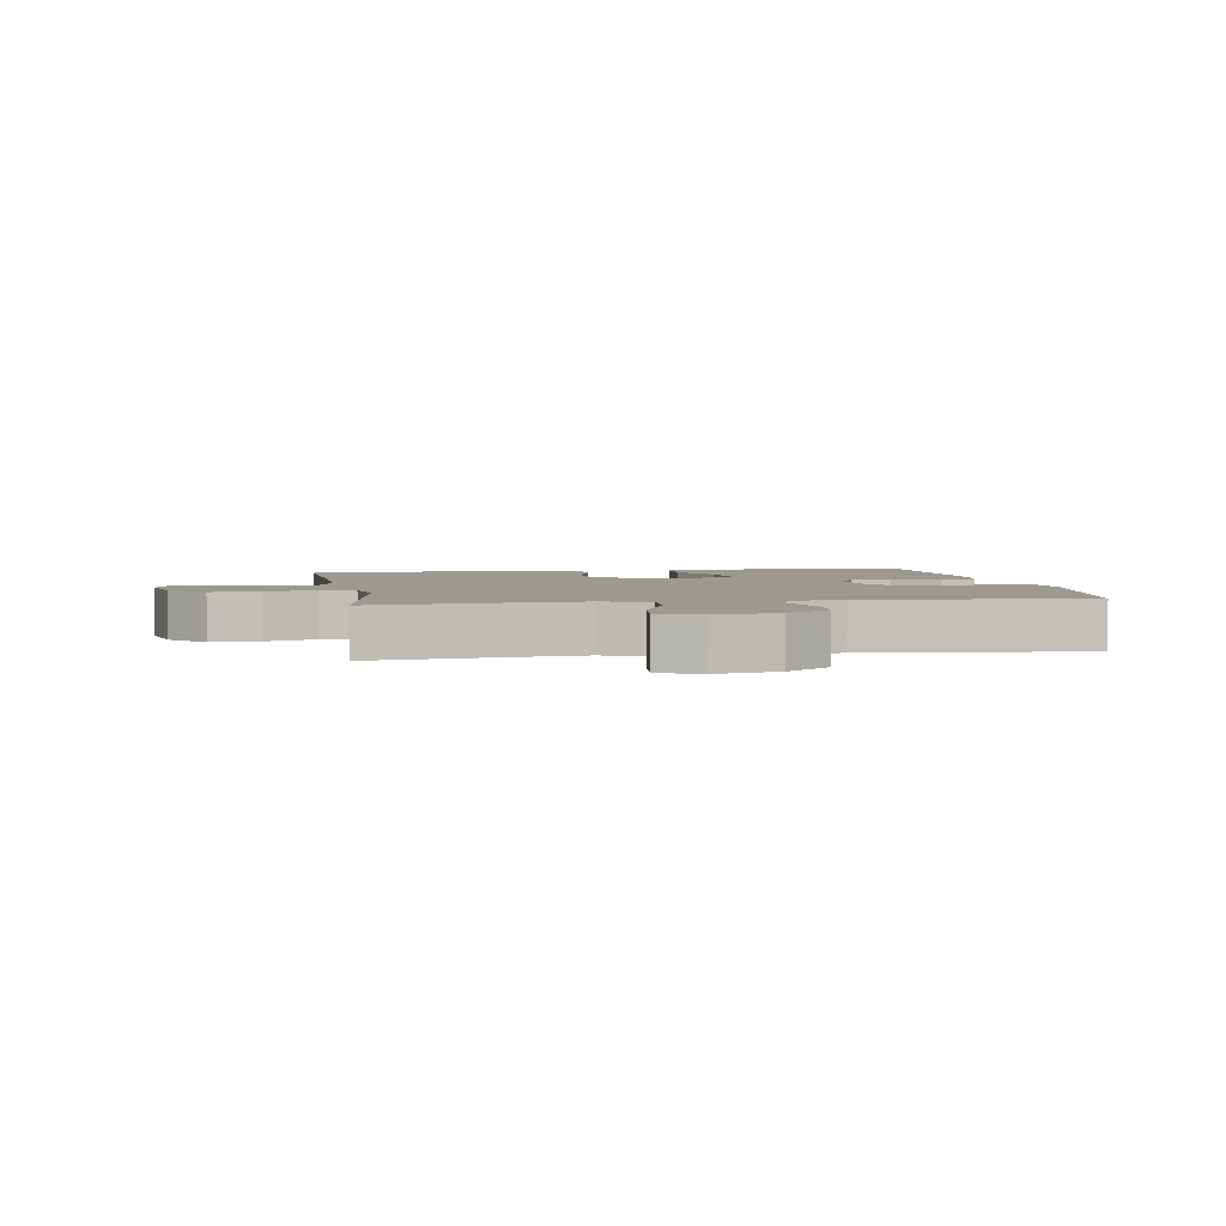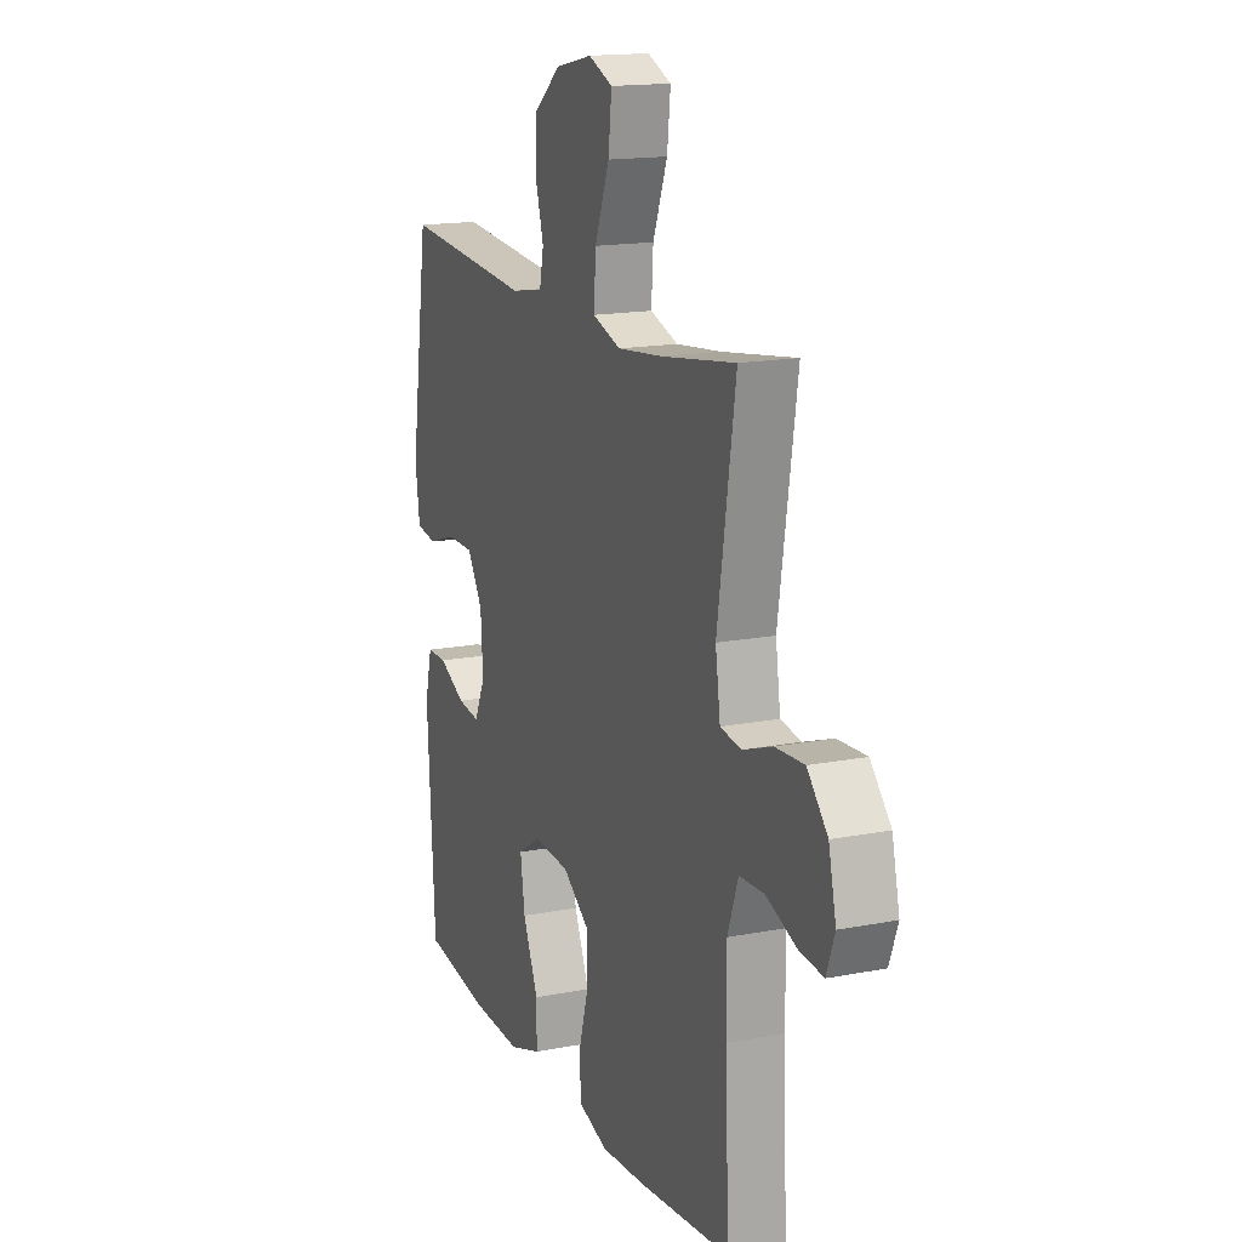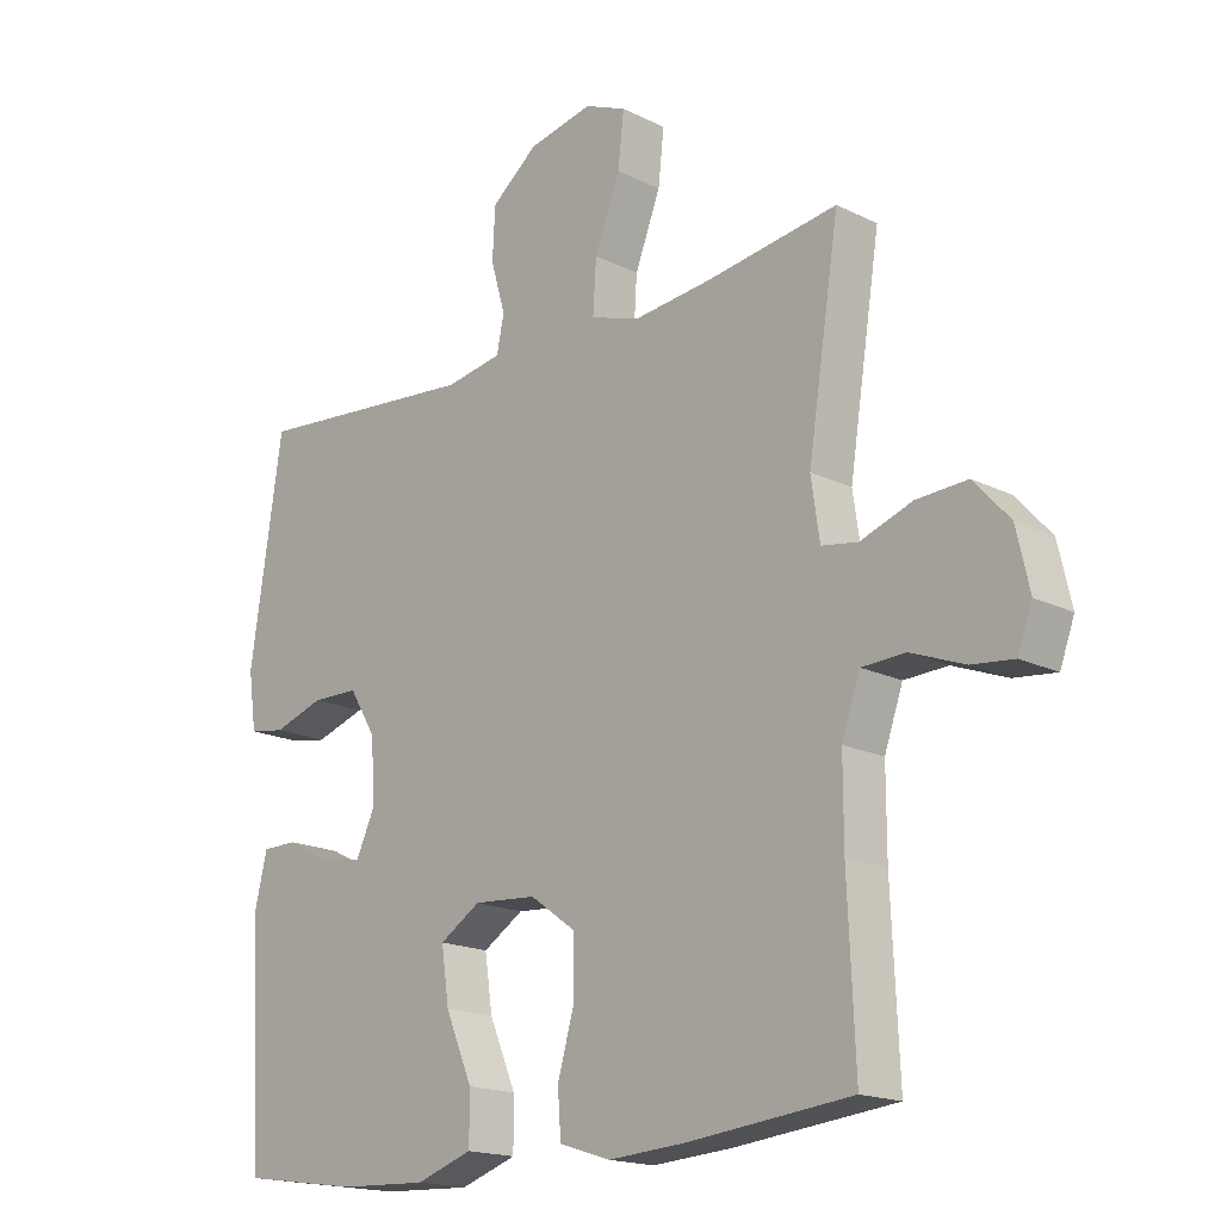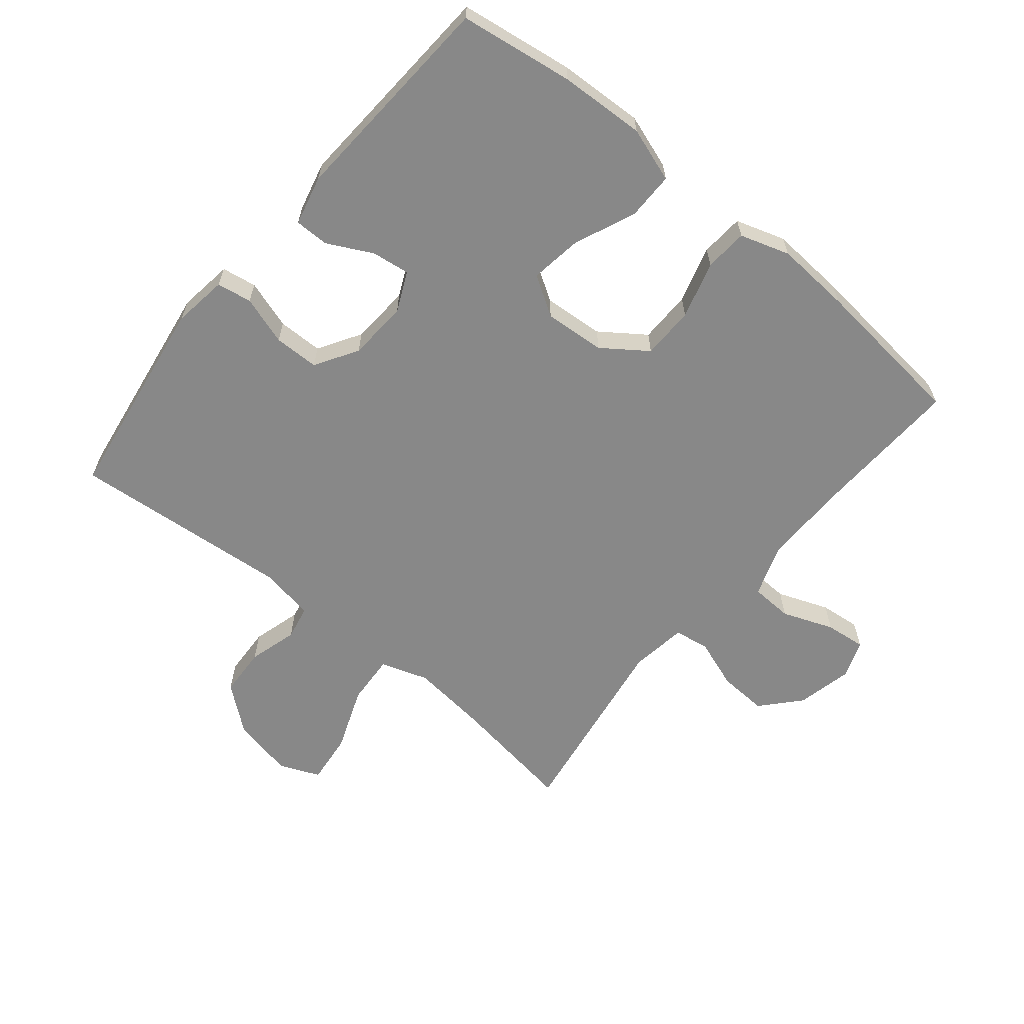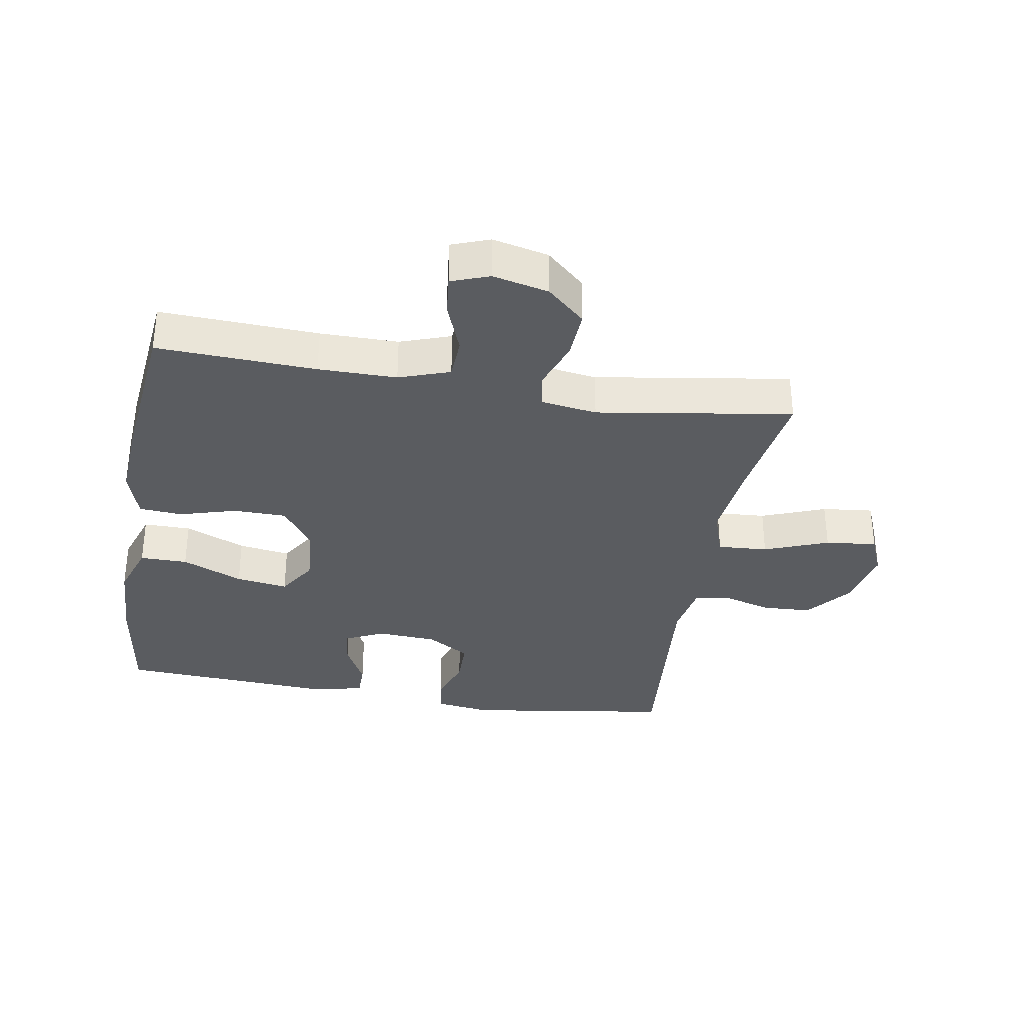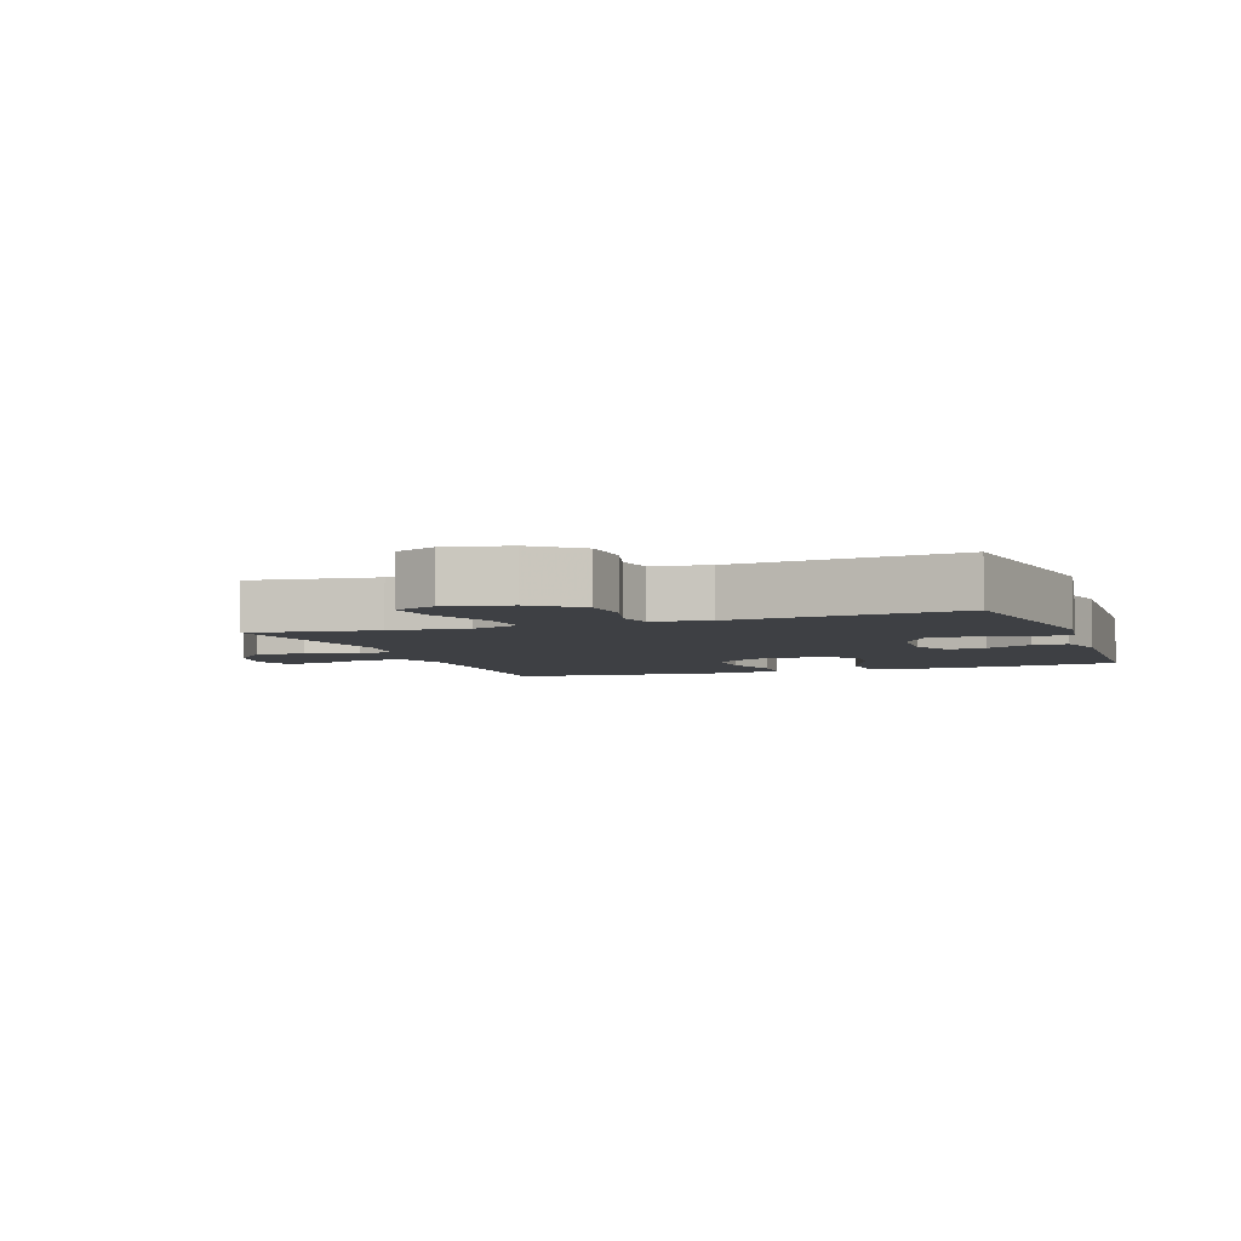
<metadata>
{"format":"obj","ext":"obj","renderer":"f3d","projection":"perspective","resolution":1024,"background":"white","views":[{"elev":3.3,"azim":-9.4,"up":"+Y"},{"elev":16.0,"azim":-112.1,"up":"+Z"},{"elev":-17.5,"azim":-134.4,"up":"+Z"},{"elev":-62.7,"azim":140.5,"up":"+Y"},{"elev":-33.8,"azim":-99.7,"up":"+Y"},{"elev":-4.8,"azim":20.0,"up":"+Y"}]}
</metadata>
<code>
v -0.5 0.07 -0.5
v -0.489 0.07 -0.25
v -0.489 0.07 -0.127
v -0.517 0.07 -0.047
v -0.583 0.07 -0.044
v -0.664 0.07 -0.075
v -0.728 0.07 -0.082
v -0.75 0.07 -0.022
v -0.73 0.07 0.066
v -0.676 0.07 0.126
v -0.599 0.07 0.122
v -0.52 0.07 0.094
v -0.465 0.07 0.103
v -0.452 0.07 0.192
v -0.5 0.07 0.5
v -0.302 0.07 0.471
v -0.181 0.07 0.458
v -0.106 0.07 0.483
v -0.111 0.07 0.562
v -0.15 0.07 0.663
v -0.159 0.07 0.744
v -0.095 0.07 0.771
v 0.003 0.07 0.75
v 0.074 0.07 0.693
v 0.078 0.07 0.615
v 0.056 0.07 0.538
v 0.067 0.07 0.484
v 0.153 0.07 0.469
v 0.5 0.07 0.5
v 0.549 0.07 0.173
v 0.537 0.07 0.087
v 0.482 0.07 0.078
v 0.405 0.07 0.103
v 0.334 0.07 0.102
v 0.293 0.07 0.035
v 0.287 0.07 -0.059
v 0.316 0.07 -0.122
v 0.376 0.07 -0.114
v 0.447 0.07 -0.078
v 0.501 0.07 -0.078
v 0.52 0.07 -0.156
v 0.5 0.07 -0.5
v 0.32 0.07 -0.526
v 0.185 0.07 -0.532
v 0.099 0.07 -0.503
v 0.099 0.07 -0.428
v 0.14 0.07 -0.332
v 0.152 0.07 -0.25
v 0.09 0.07 -0.211
v -0.006 0.07 -0.218
v -0.076 0.07 -0.268
v -0.077 0.07 -0.351
v -0.051 0.07 -0.441
v -0.056 0.07 -0.509
v -0.134 0.07 -0.534
v -0.253 0.07 -0.526
v -0.5 0 -0.5
v -0.489 0 -0.25
v -0.489 0 -0.127
v -0.517 0 -0.047
v -0.583 0 -0.044
v -0.664 0 -0.075
v -0.728 0 -0.082
v -0.75 0 -0.022
v -0.73 0 0.066
v -0.676 0 0.126
v -0.599 0 0.122
v -0.52 0 0.094
v -0.465 0 0.103
v -0.452 0 0.192
v -0.5 0 0.5
v -0.302 0 0.471
v -0.181 0 0.458
v -0.106 0 0.483
v -0.111 0 0.562
v -0.15 0 0.663
v -0.159 0 0.744
v -0.095 0 0.771
v 0.003 0 0.75
v 0.074 0 0.693
v 0.078 0 0.615
v 0.056 0 0.538
v 0.067 0 0.484
v 0.153 0 0.469
v 0.5 0 0.5
v 0.549 0 0.173
v 0.537 0 0.087
v 0.482 0 0.078
v 0.405 0 0.103
v 0.334 0 0.102
v 0.293 0 0.035
v 0.287 0 -0.059
v 0.316 0 -0.122
v 0.376 0 -0.114
v 0.447 0 -0.078
v 0.501 0 -0.078
v 0.52 0 -0.156
v 0.5 0 -0.5
v 0.32 0 -0.526
v 0.185 0 -0.532
v 0.099 0 -0.503
v 0.099 0 -0.428
v 0.14 0 -0.332
v 0.152 0 -0.25
v 0.09 0 -0.211
v -0.006 0 -0.218
v -0.076 0 -0.268
v -0.077 0 -0.351
v -0.051 0 -0.441
v -0.056 0 -0.509
v -0.134 0 -0.534
v -0.253 0 -0.526
f 56 1 2
f 55 56 2
f 54 55 2
f 53 54 2
f 52 53 2
f 51 52 2 3
f 50 51 3 4
f 49 50 4
f 45 46 47
f 44 45 47
f 43 44 47
f 42 43 47
f 41 42 47
f 40 41 47
f 39 40 47
f 38 39 47
f 37 38 47 48
f 36 37 48 49
f 31 32 33
f 30 31 33
f 29 30 33
f 28 29 33
f 27 28 33 34
f 24 25 26
f 23 24 26
f 22 23 26
f 21 22 26
f 20 21 26
f 19 20 26
f 18 19 26 27
f 27 34 35
f 18 27 35
f 17 18 35
f 14 15 16
f 35 36 49
f 17 35 49
f 16 17 49
f 14 16 49
f 13 14 49
f 10 11 12
f 9 10 12
f 8 9 12
f 7 8 12
f 6 7 12
f 5 6 12
f 13 49 4
f 4 5 12 13
f 58 57 112
f 58 112 111
f 58 111 110
f 58 110 109
f 58 109 108
f 59 58 108 107
f 60 59 107 106
f 60 106 105
f 103 102 101
f 103 101 100
f 103 100 99
f 103 99 98
f 103 98 97
f 103 97 96
f 103 96 95
f 103 95 94
f 104 103 94 93
f 105 104 93 92
f 89 88 87
f 89 87 86
f 89 86 85
f 89 85 84
f 90 89 84 83
f 82 81 80
f 82 80 79
f 82 79 78
f 82 78 77
f 82 77 76
f 82 76 75
f 83 82 75 74
f 91 90 83
f 91 83 74
f 91 74 73
f 72 71 70
f 105 92 91
f 105 91 73
f 105 73 72
f 105 72 70
f 105 70 69
f 68 67 66
f 68 66 65
f 68 65 64
f 68 64 63
f 68 63 62
f 68 62 61
f 60 105 69
f 69 68 61 60
f 1 57 58 2
f 2 58 59 3
f 3 59 60 4
f 4 60 61 5
f 5 61 62 6
f 6 62 63 7
f 7 63 64 8
f 8 64 65 9
f 9 65 66 10
f 10 66 67 11
f 11 67 68 12
f 12 68 69 13
f 13 69 70 14
f 14 70 71 15
f 15 71 72 16
f 16 72 73 17
f 17 73 74 18
f 18 74 75 19
f 19 75 76 20
f 20 76 77 21
f 21 77 78 22
f 22 78 79 23
f 23 79 80 24
f 24 80 81 25
f 25 81 82 26
f 26 82 83 27
f 27 83 84 28
f 28 84 85 29
f 29 85 86 30
f 30 86 87 31
f 31 87 88 32
f 32 88 89 33
f 33 89 90 34
f 34 90 91 35
f 35 91 92 36
f 36 92 93 37
f 37 93 94 38
f 38 94 95 39
f 39 95 96 40
f 40 96 97 41
f 41 97 98 42
f 42 98 99 43
f 43 99 100 44
f 44 100 101 45
f 45 101 102 46
f 46 102 103 47
f 47 103 104 48
f 48 104 105 49
f 49 105 106 50
f 50 106 107 51
f 51 107 108 52
f 52 108 109 53
f 53 109 110 54
f 54 110 111 55
f 55 111 112 56
f 56 112 57 1

</code>
